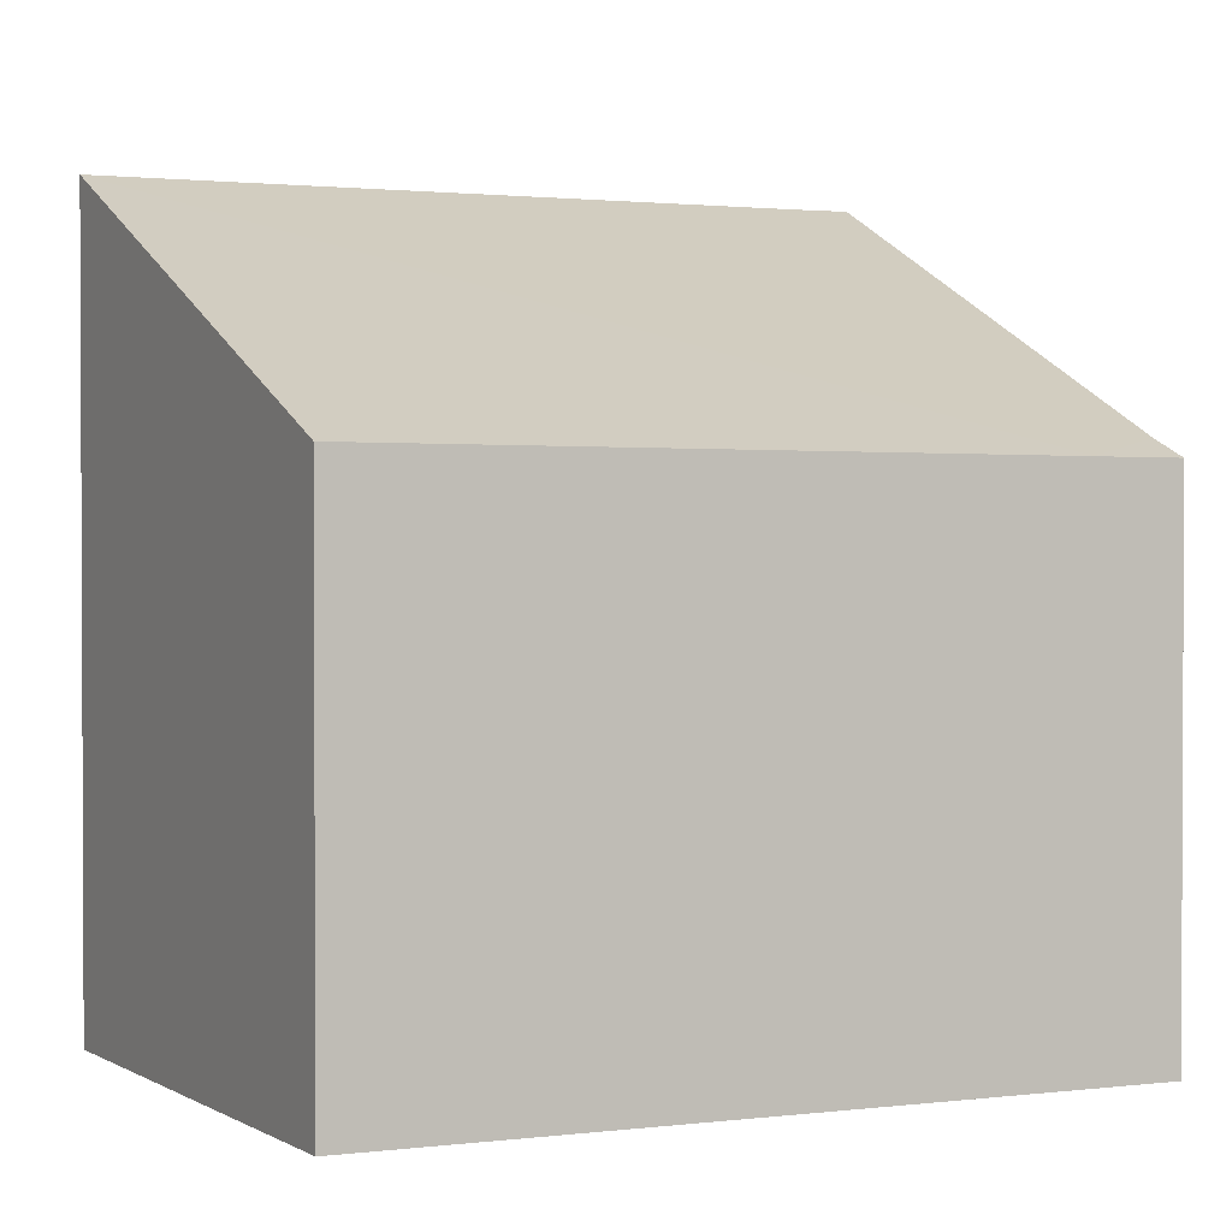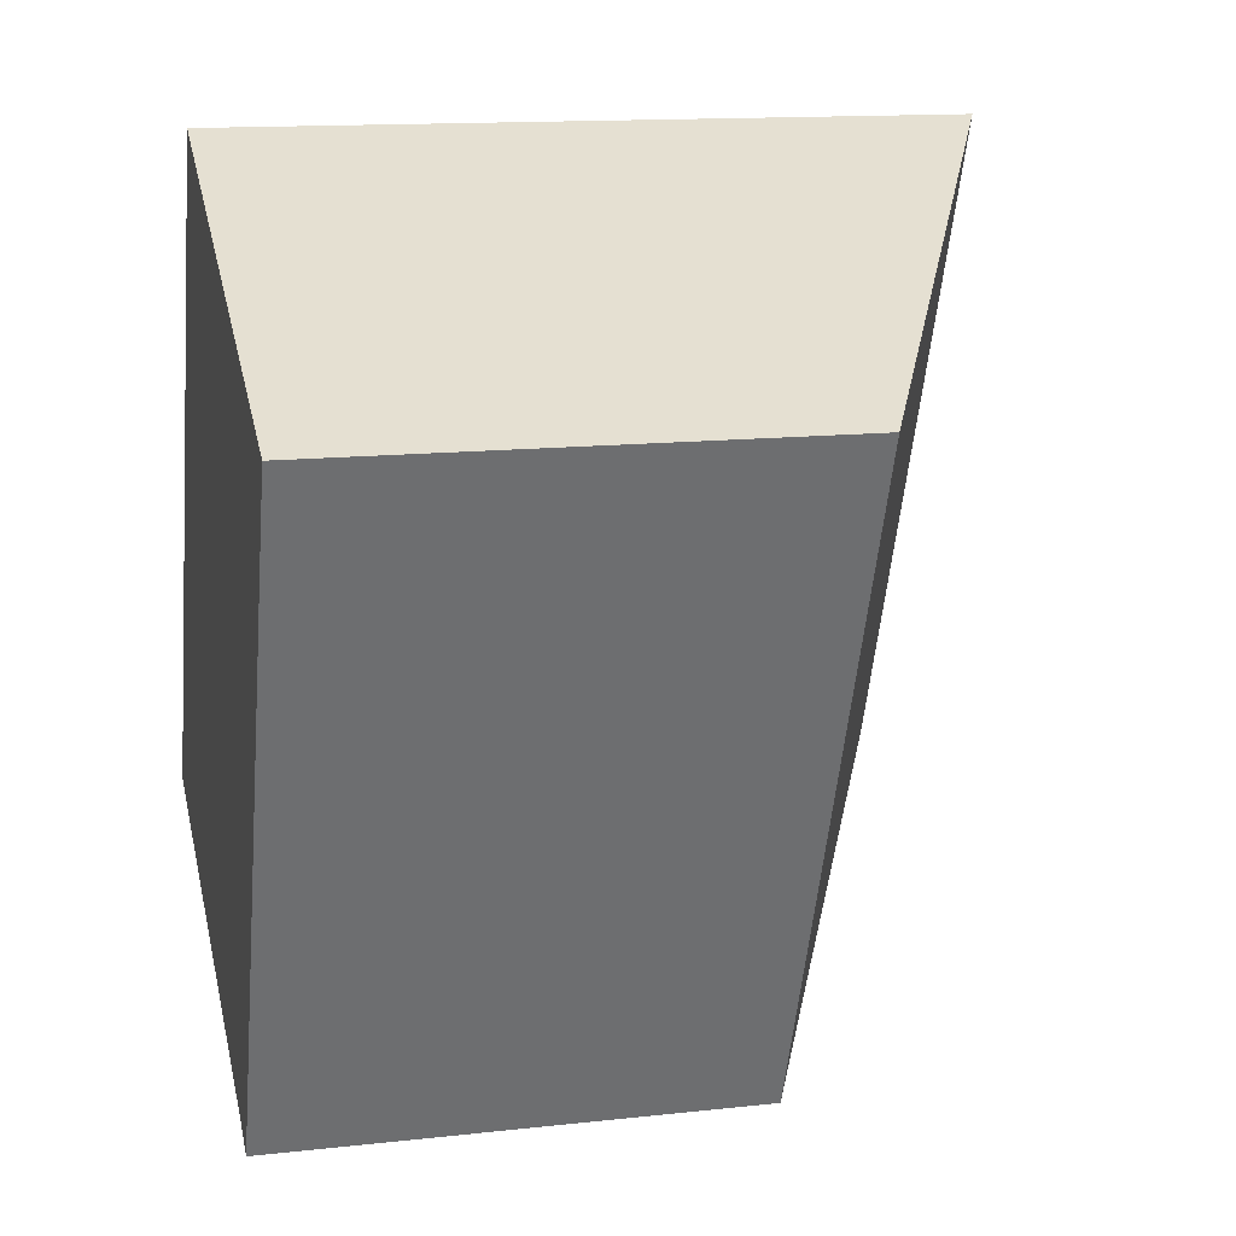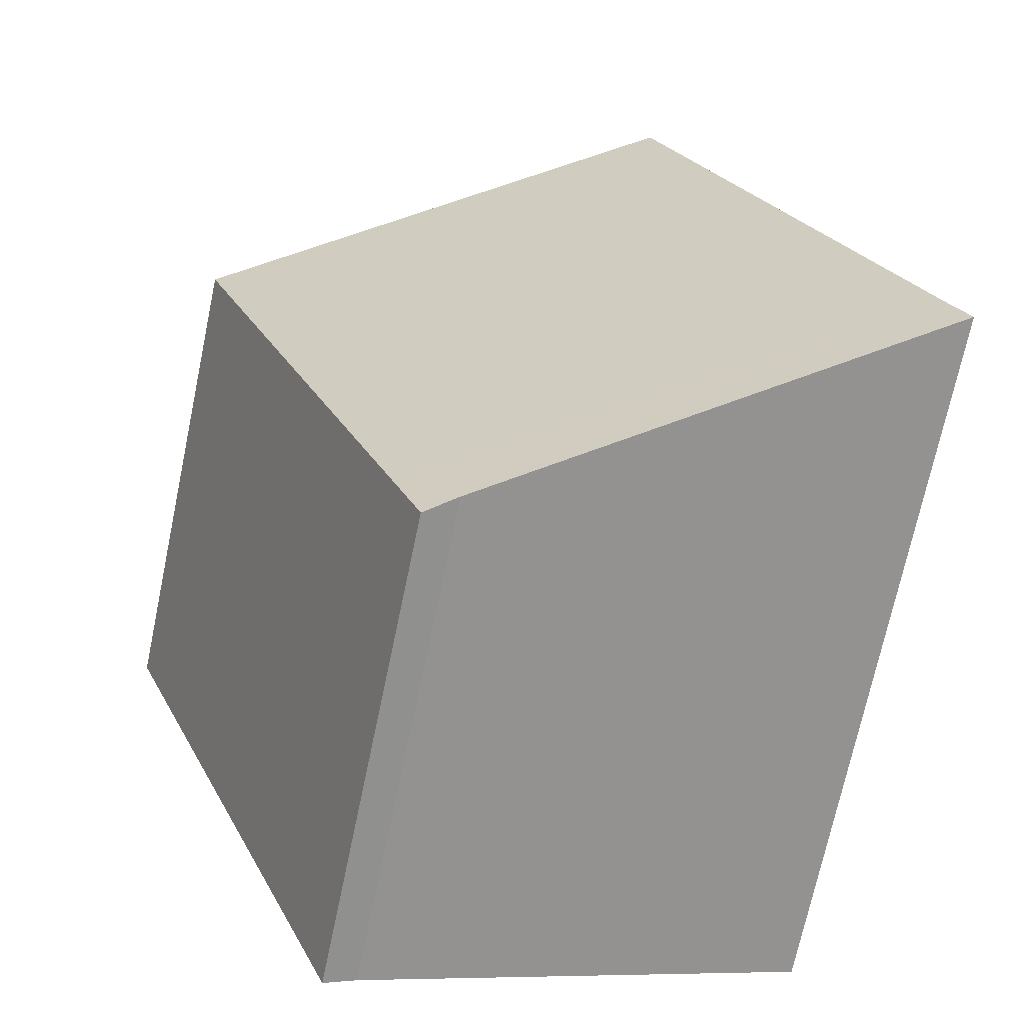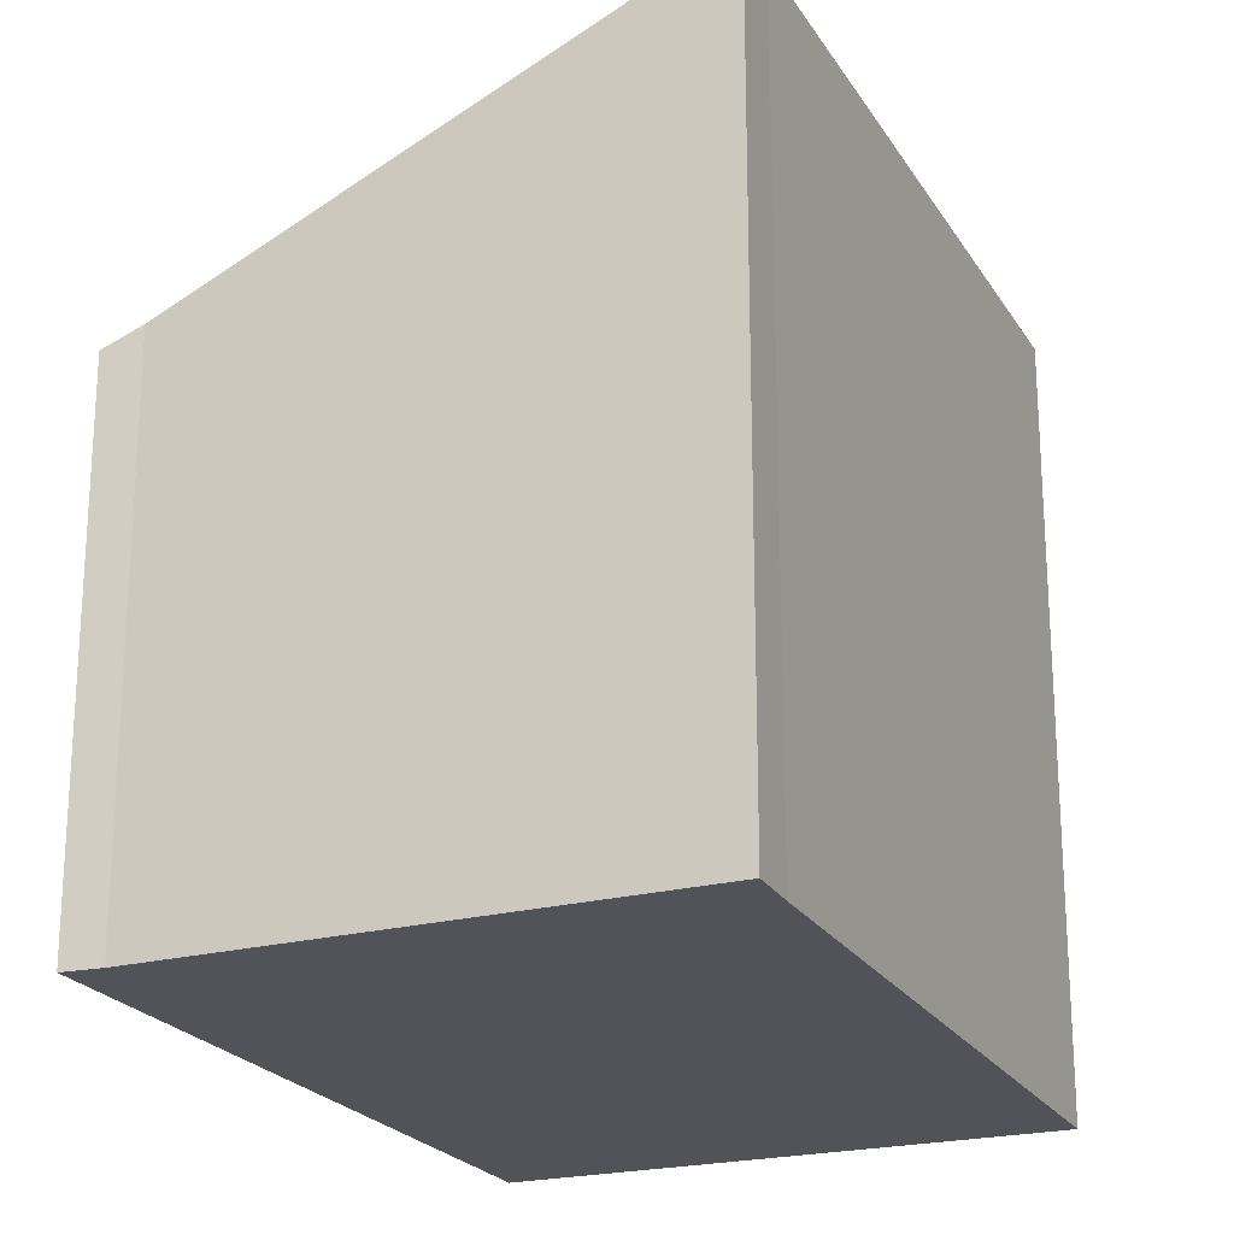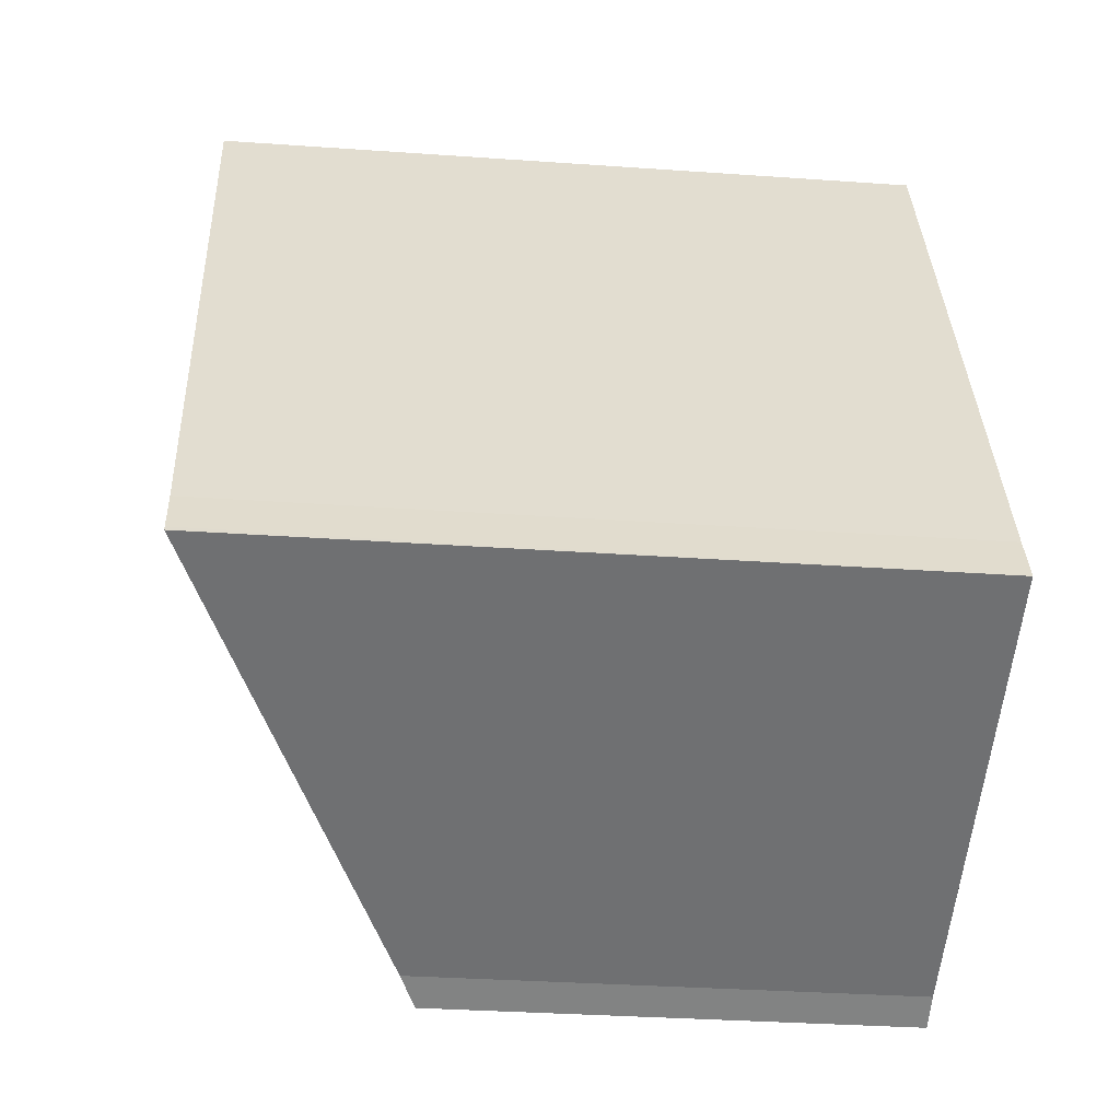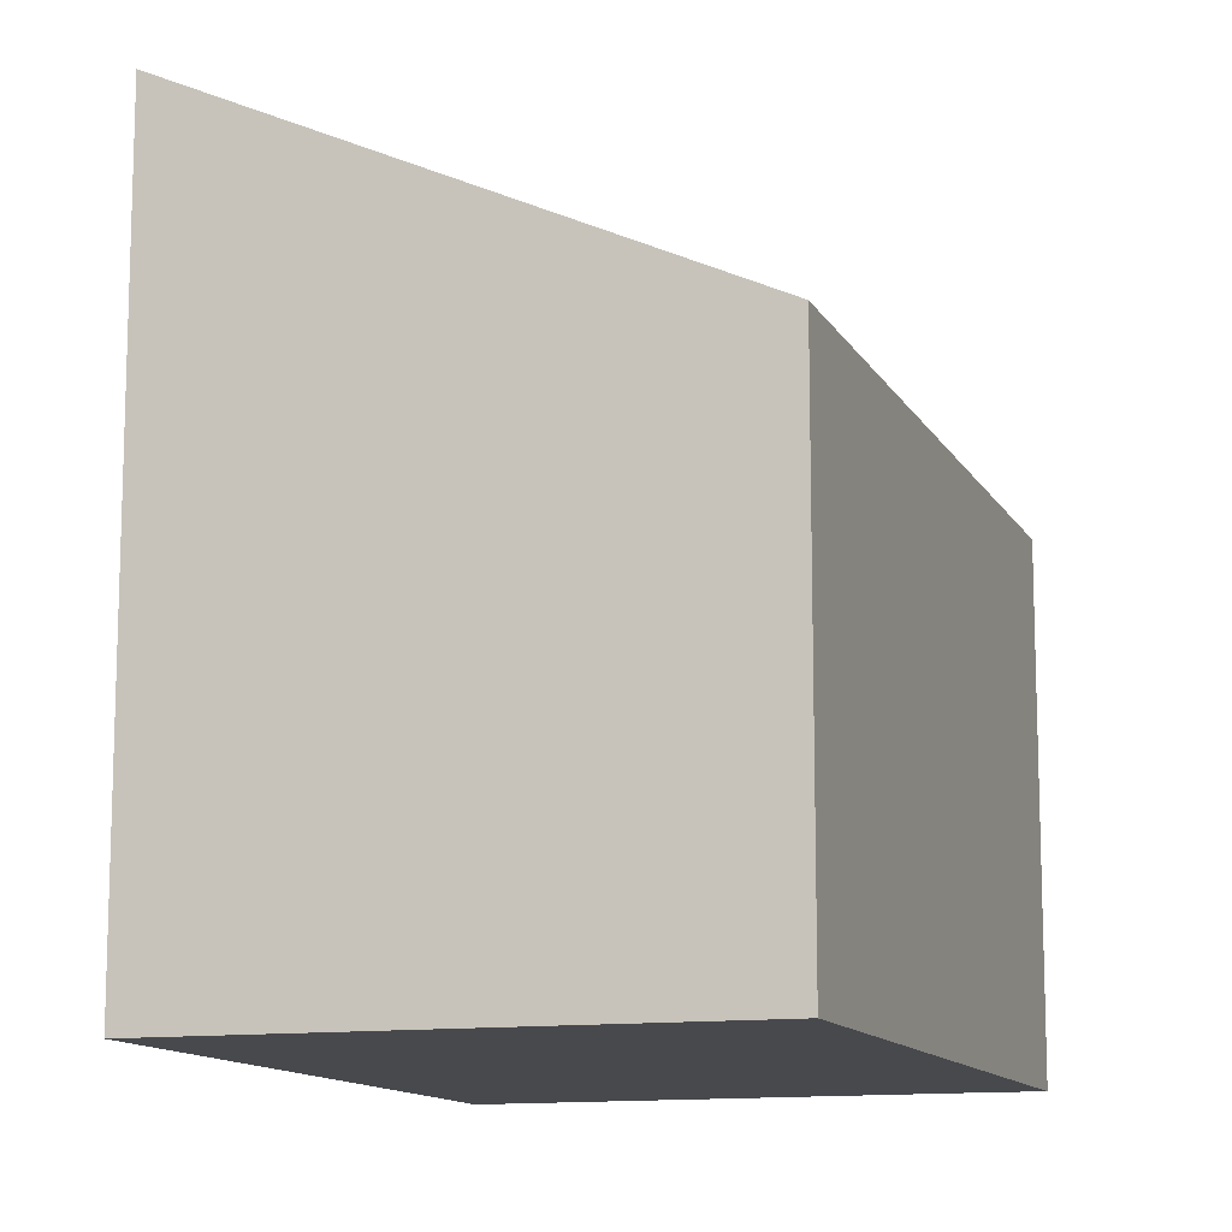
<metadata>
{"format":"obj","ext":"obj","renderer":"f3d","projection":"perspective","resolution":1024,"background":"white","views":[{"elev":1.6,"azim":86.6,"up":"+Y"},{"elev":13.8,"azim":76.1,"up":"+Z"},{"elev":-71.5,"azim":168.1,"up":"+Z"},{"elev":-22.6,"azim":-133.8,"up":"+Y"},{"elev":-32.8,"azim":-95.6,"up":"+Z"},{"elev":-12.3,"azim":41.2,"up":"+Y"}]}
</metadata>
<code>
v  0.035 11.69 0.078
v  2.831 10.32 -1.145
v  0 11.69 7.157e-16
v  7.341 8.139 -2.969
v  0.341 11.68 0.773
v  8.37 7.88 -2.006
v  7.871 7.871 -3.251
v  4.55 11.69 10.85
v  12.18 7.953 7.514
v  7.341 1.818e-16 -2.969
v  7.871 1.991e-16 -3.251
v  0 0 0
v  2.831 7.011e-17 -1.145
v  0.341 -4.733e-17 0.773
v  0.035 -4.776e-18 0.078
v  4.55 -6.646e-16 10.85
v  12.18 -4.601e-16 7.514
v  8.37 1.228e-16 -2.006
g defaultobject
f 1 2 3
f 2 1 4
f 4 1 5
f 4 6 7
f 6 4 5
f 6 5 8
f 6 8 9
f 7 10 4
f 10 7 11
f 10 2 4
f 2 10 3
f 3 10 12
f 12 10 13
f 12 1 3
f 1 12 5
f 5 12 14
f 14 12 15
f 5 16 8
f 16 5 14
f 16 9 8
f 9 16 17
f 17 6 9
f 6 17 18
f 6 18 7
f 7 18 11
f 13 15 12
f 15 13 14
f 14 13 16
f 16 13 17
f 17 13 10
f 17 10 11
f 17 11 18

</code>
